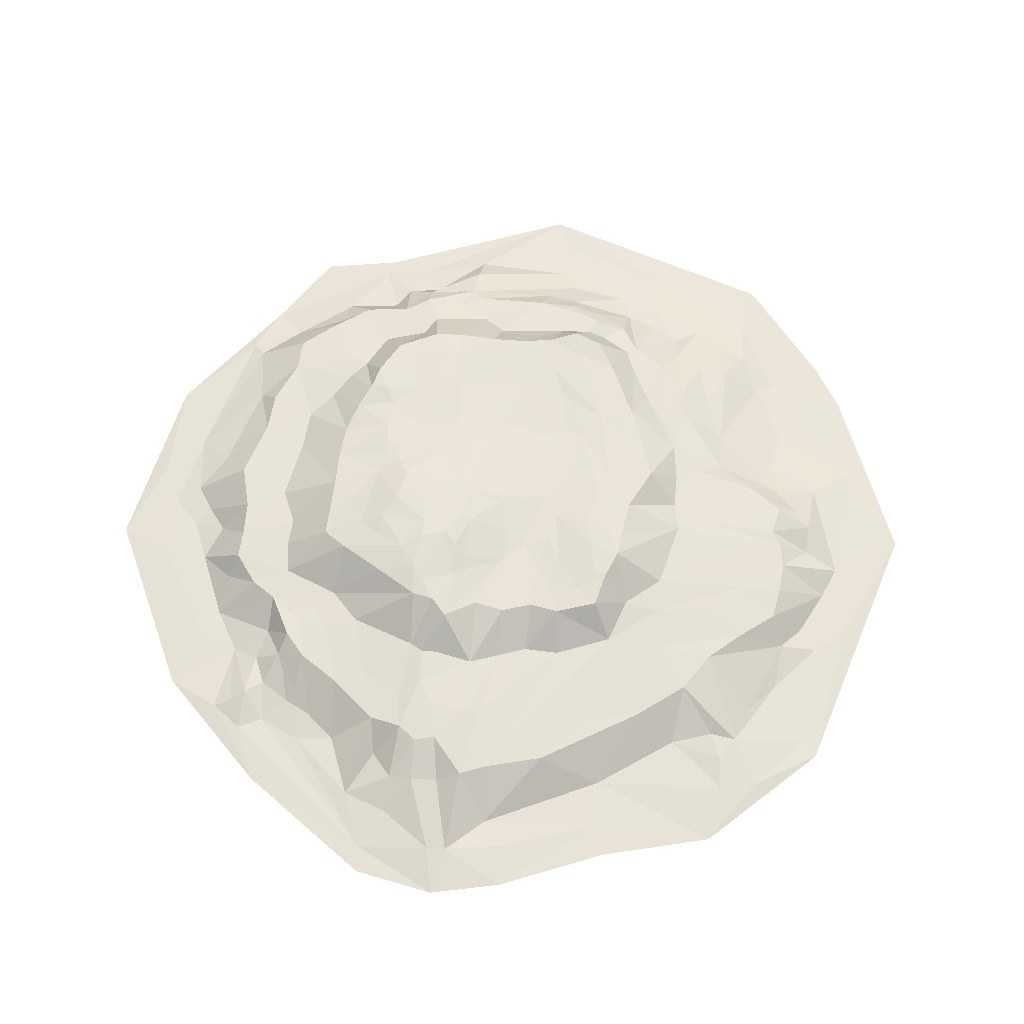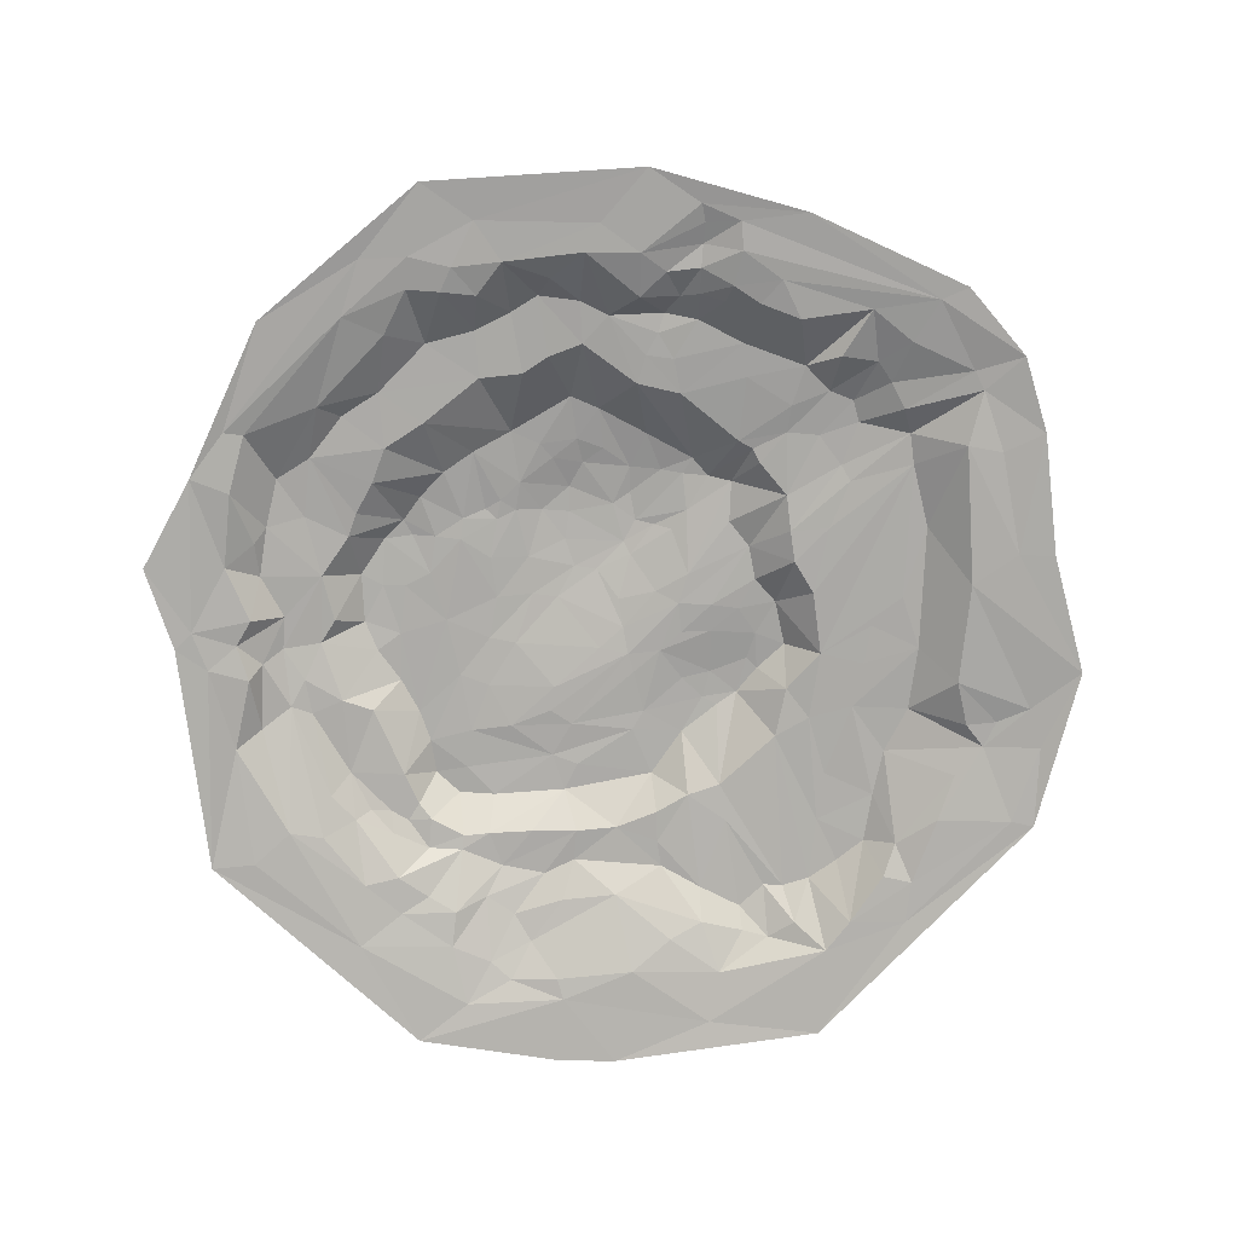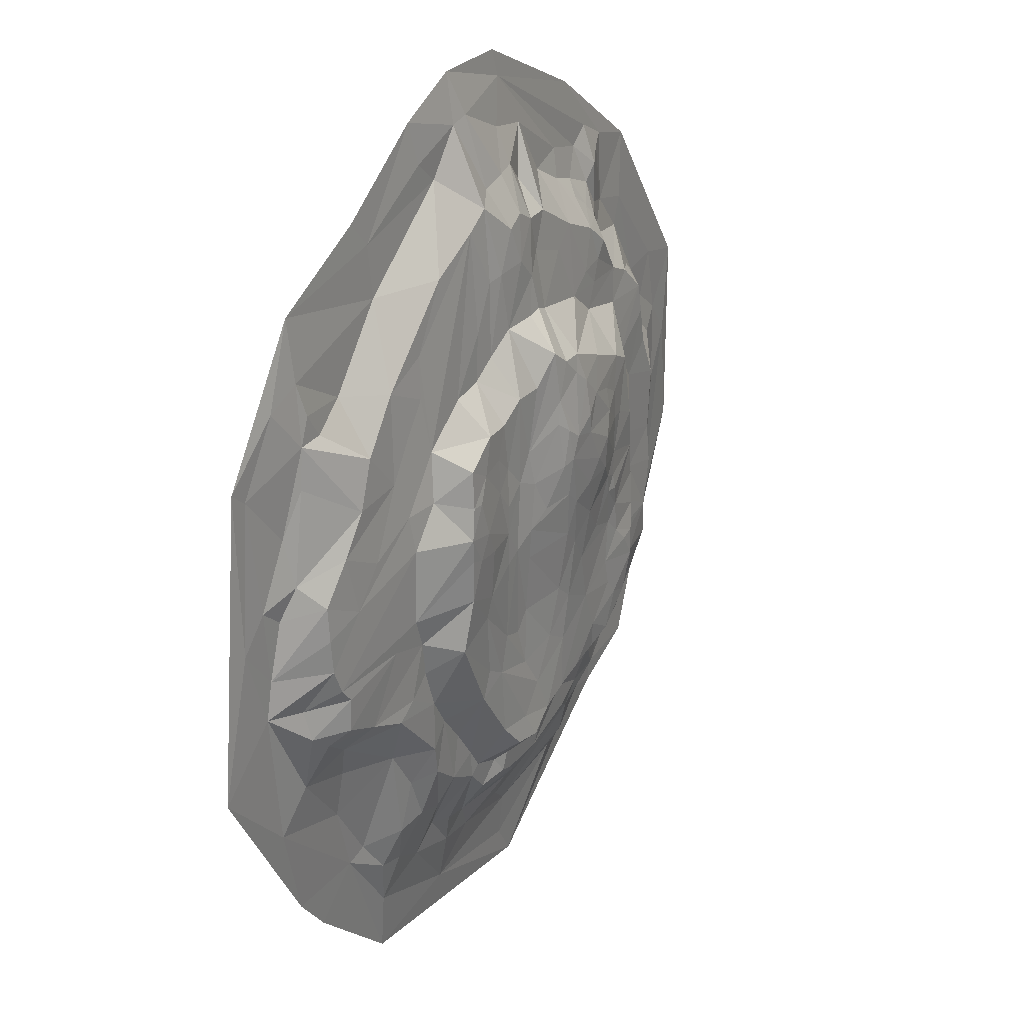
<metadata>
{"format":"obj","ext":"obj","renderer":"f3d","projection":"perspective","resolution":1024,"background":"white","views":[{"elev":59.7,"azim":16.6,"up":"+Y"},{"elev":-77.0,"azim":-50.0,"up":"+Y"},{"elev":26.5,"azim":119.1,"up":"+Z"}]}
</metadata>
<code>
v -8.156 0 7.591
v -1.043 0 11.65
v 2.923 0 10.89
v 8.223 0 7.892
v -5.753 0.09258 8.469
v -1.237 0.04187 10.95
v -6.712 0.118 6.14
v -4.025 0.1339 8.338
v -0.8431 0.2304 9.799
v 0.3689 0.6298 8.621
v 1.974 0.1102 9.248
v 4.747 0.0862 7.179
v -5.009 0.5737 6.578
v -4.481 0.537 6.938
v -1.656 0.3834 8.265
v -0.535 1.068 7.792
v 6.493 0.1706 5.37
v 7.928 0.2791 5.471
v 9.111 0.1049 5.908
v -10.24 0.09911 1.798
v -5.889 0.4418 5.424
v -1.404 1.05 6.543
v -0.3857 1.186 6.596
v 0.5439 1.146 6.547
v 4.082 0.9005 5.638
v -11.4 0 -1.971
v -4.662 1.04 4.6
v -1.164 1.262 5.124
v 8.358 0.3223 3.804
v -7.482 0.9824 3.52
v -5.878 0.9882 3.593
v -1.835 2.027 3.771
v -1.241 2.033 3.778
v 0.3476 1.818 1.809
v 0.2782 1.202 5.035
v 1.687 1.08 4.126
v 1.327 1.766 1.751
v 3.327 1.904 2.514
v 6.415 1.072 1.242
v 8.82 0.3897 1.541
v -9.09 0.1908 1.842
v -7.811 0.9964 1.796
v -5.288 1.866 0.743
v -4.072 2.004 1.867
v -1.133 2.204 1.925
v -0.9269 2.179 0.9759
v 1.847 1.835 1.308
v 9.636 0.14 -0.6127
v -9.172 0.4199 0.09021
v -6.858 1.037 1.095
v -4.145 1.984 0.05865
v -1.284 2.249 1.055
v 0.3672 1.916 -0.3447
v 1.421 1.836 -0.01492
v 3.533 2.026 0.7722
v 4.895 1.219 0.8849
v 8.389 0.9303 0.9135
v -8.189 1.009 -1.014
v -2.287 2.224 -0.0389
v -1.182 2.179 0.08044
v 2.355 1.955 -0.05451
v -4.189 2.008 -1.046
v -3.144 1.979 -1.764
v -1.285 2.1 -1.135
v 0.3878 1.871 -1.145
v 1.441 1.797 -2.966
v 3.428 1.965 -0.9636
v 9.834 0.129 -1.562
v -5.492 1.869 -2.081
v -4 1.917 -2.024
v -2.274 2.011 -2.304
v 4.498 1.178 -2.703
v 7.718 1.067 -1.819
v -7.038 1.028 -1.819
v -4.867 1.996 -2.887
v -1.336 1.962 -4.332
v 0.4924 1.813 -4.188
v 2.357 1.801 -3.539
v 8.645 0 -7.569
v -8.679 0.07602 -5.293
v -8.184 0.9677 -4.357
v -5.924 1.227 -4.004
v -4.363 1.969 -4.31
v -3.135 1.944 -4.784
v 0.6169 1.901 -5.779
v 2.167 1.098 -6.314
v 5.672 1.168 -3.528
v -2.162 1.206 -6.471
v -0.3752 1.209 -6.978
v 0.2191 1.993 -6.493
v 3.03 1.094 -6.61
v -4.331 1.186 -6.318
v 0.5969 1.198 -7.688
v 7.116 0.1327 -5.703
v -8.656 0 -8.136
v -3.887 0.9985 -7.219
v 1.445 0.4019 -8.69
v 3.342 0.7715 -7.378
v 6.043 0.1629 -7.298
v -5.957 0.2804 -7.077
v -4.909 0.6659 -7.668
v -3.61 0.8719 -7.916
v -0.5962 0.2661 -9.405
v 2.213 0.3428 -9.236
v 5.081 0.1251 -9.481
v -5.712 0.06171 -8.668
v -3.733 0.224 -9.537
v 7.708 0 -8.649
v -3.998 1.948 -3.884
v -1.277 1.969 -5.764
v -0.05173 1.89 -5.053
v 1.764 1.828 -3.879
v 2.654 1.799 -4.231
v 4.149 1.205 -3.75
v 5.102 1.175 -3.18
v 6.709 1.058 -3.108
v 7.334 0.5485 -3.577
v 8.219 0.7132 -2.948
v 9.402 0.09718 -5.053
v -4.94 1.932 -4.534
v -2.205 1.954 -5.579
v -0.5097 1.955 -6.044
v 1.003 1.932 -6.378
v 1.805 1.113 -6.857
v 3.562 1.147 -4.578
v 4.113 1.187 -5.129
v -7.337 0.619 -5.786
v -5.612 1.136 -5.154
v -4.537 1.22 -5.68
v -3.963 1.932 -5.273
v -3.188 1.883 -5.503
v -3.123 1.002 -7.653
v -1.328 1.093 -7.95
v -0.2533 1 -8.186
v 0.121 1.164 -7.852
v 0.4421 1.229 -7.199
v 3.892 1.122 -5.93
v 7.123 0.3355 -4.444
v -9.584 0 -5.782
v -6.615 0.8575 -6.274
v -5.437 1.004 -6.527
v -2.873 1.05 -6.863
v 1.467 1.06 -7.738
v 2.048 1.066 -7.124
v 4.955 0.6556 -7.274
v 4.663 0.7878 -5.961
v 4.154 0.7812 -7.146
v 5.342 0.3074 -8.246
v 6.544 0.08574 -7.519
v -7.369 0.2289 -6.652
v -5.714 0.2629 -7.759
v -4.847 1.011 -7.101
v -1.234 0.627 -8.625
v 3.089 0.4347 -8.179
v 2.342 0.504 -8.454
v 4.659 0.3793 -8.35
v 3.706 0.3163 -8.821
v -6.693 0.02382 -8.331
v -1.252 0.1388 -9.934
v 5.018 0 -11.03
v 2.147 0.08674 -10.54
v -4.854 0 9.856
v 1.139 0 11.66
v -7.882 0.106 5.855
v -6.677 0.08219 8.012
v -5.178 0.09628 8.052
v -2.083 0.1617 9.562
v 1.175 0.1938 10.39
v 2.644 0.1023 9.805
v 5.466 0 9.2
v 4.877 0.04498 8.534
v -5.954 0.3299 6.316
v -5.494 0.3269 7.016
v -4.654 0.2717 7.346
v -3.009 0.2001 8.077
v -3.916 0.2837 7.563
v -0.9648 0.5451 8.86
v 3.059 0.8703 7.223
v 10.58 0 4.53
v 8.163 0.1587 6.324
v -11.4 0 3.185
v -9.874 0.09116 3.579
v -7.581 0.1264 5.128
v -5.268 0.7067 6.178
v -5.172 1.047 5.607
v -4.519 0.9838 6.138
v -3.358 0.9614 6.627
v -1.964 0.9383 7.434
v -1.086 1.066 7.498
v -0.02394 1.104 7.552
v 0.982 0.9252 8.356
v 0.9862 1.067 6.476
v -10.95 0.08508 0.8624
v -6.721 0.9236 4.228
v -4.895 1.024 5.18
v -6.003 0.935 4.539
v -4.154 1.052 5.063
v -3.376 1.122 4.642
v -0.9456 1.182 6.036
v 7.512 0.3063 4.846
v 8.223 0.2968 4.816
v -4.268 1.091 3.974
v -1.544 1.232 4.98
v -0.7683 1.954 4.147
v 1.576 1.061 5.336
v 1.027 1.111 4.535
v 2.605 1.077 3.983
v 4.799 0.9928 3.819
v 5.489 1.016 2.89
v 6.418 0.9571 3.944
v 6.897 0.9968 2.785
v 10.13 0.0233 4.168
v -8.685 0.1284 3.456
v -7.592 1.016 2.75
v -3.058 1.997 3.29
v -1.685 2.097 3.322
v -1.519 2.272 1.634
v -0.9103 2.043 2.806
v -0.01912 1.85 3.46
v 0.7736 1.795 3.447
v 0.771 1.805 1.141
v 1.53 1.769 3.025
v 1.843 1.797 2.222
v 3.939 1.114 3.135
v 2.313 1.827 3.047
v 7.604 0.974 1.844
v 8.958 0.1663 2.764
v -9.371 0.101 2.438
v -8.456 0.297 2.445
v -6.253 1.079 1.988
v -5.005 1.834 2.451
v -3.452 2.082 2.211
v -2.153 2.276 1.992
v -2.658 2.186 2.415
v -0.7755 2.073 2.198
v 0.1808 1.907 0.8897
v 2.637 1.887 2.13
v 9.816 0.1354 1.242
v 10.51 0.08715 0.4571
v -9.668 0.2101 1.242
v -4.097 2.014 1.086
v -4.578 1.923 1.078
v -3.504 2.153 1.577
v -2.199 2.265 1.469
v 1.397 1.827 0.7192
v 3.378 1.975 1.57
v 3.011 1.977 1.538
v 4.128 1.27 1.881
v 7.223 1.051 0.3296
v -8.352 1.004 0.6512
v -6.897 1.036 -0.6768
v -5.506 1.805 -0.3149
v -3.244 2.191 0.005245
v -2.759 2.257 0.4928
v -1.6 2.19 -0.2994
v -0.2489 2.017 0.02981
v 3.079 2.005 0.01811
v 8.376 0.9776 0.0461
v 9.245 0.182 0.7876
v -9.907 0.08144 -4.41
v -10.16 0.1471 -0.3749
v -8.897 0.5465 -2.342
v -4.112 1.987 -0.6187
v -3.67 2.053 -0.4788
v -3.8 2.013 -0.9912
v -2.55 2.097 -1.033
v 0.9669 1.838 -0.6894
v 1.423 1.839 -0.8803
v 2.377 1.887 -1.356
v 3.47 2 0.17
v 4.976 1.228 -1.014
v -5.593 1.788 -1.209
v -4.376 1.937 -1.625
v -1.751 2.079 -1.564
v -1.069 1.961 -2.707
v 0.4213 1.791 -2.676
v 0.8259 1.776 -3.15
v 2.566 1.859 -1.88
v 3.771 1.896 -2.259
v 4.661 1.203 -1.8
v 8.032 1.026 -1.451
v -5.306 1.969 -2.802
v -4.471 1.938 -2.461
v -3.839 1.935 -3.179
v -1.586 1.986 -3.131
v -0.6715 1.914 -3.945
v 7.747 1.048 -2.655
v 8.836 0.4494 -1.751
v 8.732 0.6008 -2.541
v 11.4 0 -3.092
v -9.538 0.1941 -4.086
v -8.045 1.03 -3.395
v -7.015 1.113 -4.478
v -6.573 1.113 -2.643
v -6.248 1.194 -3.468
v -6.273 0.2035 7.783
v -5.906 0.3547 7.417
v -0.3409 0.6427 8.792
v 0.6643 0.2333 10.51
v 5.34 0.879 5.134
v -2.664 1.023 6.146
v -0.7691 1.244 5.033
v 1.639 0.9127 7.934
v -7.626 0.4998 4.054
v 4.172 0.9827 4.584
v -2.105 2.168 2.964
v 5.05 1.132 1.86
v -6.168 1.04 2.745
v -4.32 1.912 2.788
v -3.248 2.244 0.9099
v 2.686 1.995 0.6058
v 8.296 0.9911 -0.8101
v -2.648 1.956 -3.668
v 5.798 1.154 -1.485
v -5.247 2.006 -3.495
v 1.609 1.831 -5.701
v 8.585 0.2543 -4.038
v -7.436 0.908 -5.344
v 5.403 0.7175 -4.828
v 0.5718 0.9393 -8.147
v -0.3563 0.7009 -8.579
v 1.035 0.2665 -9.434
v -4.848 0.227 -8.106
v -3.668 0.6594 -8.792
v -6.639 0 -8.92
v -1.835 0 -12.01
v -1.217 0.02817 -11.12
v -8.32 1.028 -2.105
v 2.822 1.098 -5.44
v 0.9314 1.113 -7.203
f 1 162 165
f 2 6 162
f 165 162 5
f 5 162 6
f 6 2 163
f 213 182 164
f 164 182 1
f 7 164 1
f 7 1 165
f 165 296 7
f 7 296 297
f 297 296 5
f 5 296 165
f 5 166 297
f 5 6 166
f 166 6 8
f 9 167 6
f 8 6 167
f 6 163 299
f 9 6 299
f 9 299 298
f 10 298 299
f 3 168 163
f 163 168 299
f 10 299 168
f 10 168 191
f 3 169 168
f 191 168 11
f 11 168 169
f 170 171 3
f 3 171 169
f 4 171 170
f 11 169 171
f 11 171 12
f 12 171 4
f 7 297 172
f 174 173 166
f 13 173 174
f 297 166 173
f 297 173 172
f 13 184 173
f 172 173 184
f 176 174 8
f 8 174 166
f 14 174 176
f 14 13 174
f 8 175 176
f 8 167 175
f 15 188 167
f 167 188 175
f 9 177 167
f 15 167 177
f 9 298 177
f 16 177 298
f 25 178 300
f 11 12 178
f 178 12 300
f 17 300 12
f 17 12 180
f 180 4 19
f 19 4 179
f 12 4 180
f 1 182 181
f 20 181 182
f 7 183 164
f 213 164 183
f 184 21 172
f 7 172 21
f 7 21 183
f 196 183 21
f 194 183 196
f 21 184 185
f 176 186 14
f 14 186 13
f 187 186 176
f 13 186 184
f 184 186 185
f 175 187 176
f 175 188 187
f 187 188 301
f 22 301 188
f 177 189 15
f 15 189 188
f 16 189 177
f 22 188 189
f 22 189 199
f 199 189 23
f 23 189 16
f 298 190 16
f 10 190 298
f 23 16 190
f 10 191 190
f 23 190 24
f 24 190 191
f 11 303 191
f 303 192 191
f 24 191 192
f 11 178 303
f 25 303 178
f 17 180 18
f 20 193 181
f 26 181 193
f 31 194 196
f 185 195 196
f 27 196 195
f 21 185 196
f 202 196 27
f 31 196 202
f 185 186 195
f 187 197 186
f 27 195 197
f 197 195 186
f 27 197 198
f 187 198 197
f 22 203 301
f 203 198 301
f 187 301 198
f 22 199 203
f 28 203 199
f 28 199 302
f 23 35 199
f 199 35 302
f 24 35 23
f 25 224 303
f 224 207 303
f 300 17 210
f 200 210 17
f 200 17 18
f 18 201 200
f 180 201 18
f 19 201 180
f 19 179 212
f 213 183 304
f 194 304 183
f 30 304 194
f 30 194 31
f 202 198 32
f 32 198 203
f 27 198 202
f 33 203 28
f 33 32 203
f 28 302 204
f 35 204 302
f 33 28 204
f 35 219 204
f 34 204 219
f 303 205 192
f 192 205 206
f 36 206 205
f 24 192 206
f 24 206 35
f 35 206 220
f 36 220 206
f 36 205 207
f 303 207 205
f 25 305 224
f 208 224 305
f 25 300 305
f 208 305 300
f 300 210 209
f 211 209 210
f 200 201 210
f 29 211 201
f 211 210 201
f 19 212 201
f 30 213 304
f 214 213 30
f 31 308 30
f 230 30 308
f 230 214 30
f 32 215 202
f 234 309 215
f 31 202 309
f 309 202 215
f 234 215 306
f 32 306 215
f 33 216 32
f 306 32 216
f 306 216 217
f 33 218 216
f 218 217 216
f 33 204 218
f 34 218 204
f 36 222 220
f 37 220 222
f 35 220 219
f 37 221 220
f 219 220 34
f 34 220 221
f 37 222 223
f 38 225 224
f 36 207 225
f 225 207 224
f 36 225 222
f 222 225 223
f 300 209 208
f 208 209 307
f 39 307 209
f 211 226 209
f 39 209 226
f 212 227 201
f 201 227 29
f 40 29 227
f 182 228 20
f 213 228 182
f 214 229 213
f 42 229 214
f 213 229 228
f 42 41 229
f 41 228 229
f 31 231 308
f 43 230 231
f 231 230 308
f 234 232 309
f 231 309 44
f 44 309 232
f 31 309 231
f 242 231 44
f 43 231 242
f 234 243 232
f 306 233 234
f 306 217 233
f 45 217 218
f 34 235 218
f 45 218 235
f 46 45 235
f 46 235 236
f 236 235 34
f 223 237 47
f 37 223 47
f 223 225 237
f 38 237 225
f 212 238 227
f 40 227 238
f 179 239 212
f 48 238 239
f 238 212 239
f 41 240 228
f 228 240 20
f 41 250 240
f 42 250 41
f 49 240 250
f 42 214 50
f 230 50 214
f 230 43 50
f 44 241 242
f 51 242 241
f 51 43 242
f 232 243 44
f 44 243 241
f 241 243 310
f 51 241 310
f 233 244 234
f 243 234 244
f 310 243 244
f 52 217 45
f 233 217 244
f 244 217 52
f 52 45 46
f 34 221 236
f 53 236 221
f 53 221 267
f 37 245 221
f 267 221 54
f 54 221 245
f 37 47 245
f 245 47 54
f 38 246 237
f 237 246 247
f 55 247 246
f 237 247 47
f 208 307 224
f 224 307 248
f 56 248 307
f 38 224 248
f 38 248 246
f 55 248 56
f 55 246 248
f 249 307 39
f 56 307 249
f 39 226 249
f 57 249 226
f 29 40 211
f 211 40 226
f 57 226 40
f 57 40 259
f 238 259 40
f 42 50 250
f 58 250 50
f 50 43 251
f 51 252 43
f 251 43 252
f 51 310 253
f 310 244 254
f 310 254 253
f 59 253 254
f 244 52 254
f 60 255 52
f 254 52 59
f 59 52 255
f 52 46 60
f 60 46 256
f 46 236 256
f 53 256 236
f 47 311 54
f 61 54 311
f 47 247 311
f 257 311 55
f 55 311 247
f 61 311 257
f 312 56 249
f 57 258 249
f 312 249 258
f 48 259 238
f 26 193 260
f 20 261 193
f 260 193 261
f 20 240 261
f 49 261 240
f 49 262 261
f 250 58 49
f 49 58 262
f 58 50 251
f 51 263 252
f 62 252 263
f 51 253 264
f 51 264 263
f 263 264 265
f 63 265 264
f 62 263 265
f 264 253 266
f 59 266 253
f 63 264 266
f 64 255 60
f 65 64 53
f 53 64 60
f 60 256 53
f 65 53 267
f 54 268 267
f 66 267 268
f 268 54 269
f 61 269 54
f 66 268 269
f 61 257 269
f 67 269 257
f 55 270 257
f 67 257 270
f 270 55 271
f 56 271 55
f 67 270 271
f 67 271 280
f 281 271 56
f 281 314 271
f 57 259 48
f 57 48 258
f 312 258 48
f 68 312 48
f 68 48 239
f 252 272 251
f 272 252 273
f 62 273 252
f 69 272 273
f 62 265 273
f 70 273 265
f 265 63 70
f 71 70 63
f 71 63 266
f 59 255 266
f 64 274 255
f 71 266 274
f 274 266 255
f 71 274 285
f 64 275 274
f 275 285 274
f 65 275 64
f 65 276 275
f 65 267 276
f 66 277 267
f 277 276 267
f 67 278 269
f 66 269 278
f 67 280 279
f 72 279 280
f 116 280 314
f 271 314 280
f 116 115 280
f 72 280 115
f 312 281 56
f 73 314 281
f 262 58 328
f 58 251 74
f 251 272 74
f 273 283 69
f 69 283 282
f 70 283 273
f 75 282 283
f 75 283 284
f 284 283 70
f 284 70 313
f 285 313 71
f 71 313 70
f 76 313 285
f 286 276 77
f 286 275 276
f 275 286 285
f 77 111 286
f 285 286 76
f 76 286 111
f 77 276 277
f 77 277 66
f 278 279 78
f 78 279 113
f 67 279 278
f 114 113 279
f 72 114 279
f 73 287 314
f 116 314 287
f 312 288 281
f 281 288 73
f 73 288 289
f 73 289 287
f 312 68 288
f 289 288 68
f 68 239 290
f 179 290 239
f 261 291 260
f 80 260 291
f 81 291 262
f 261 262 291
f 328 292 262
f 81 262 292
f 81 292 293
f 74 294 292
f 74 272 294
f 69 294 272
f 292 294 295
f 69 282 294
f 82 295 282
f 282 295 294
f 82 282 315
f 75 315 282
f 75 284 315
f 284 109 315
f 83 315 109
f 84 83 109
f 284 313 109
f 76 110 313
f 109 313 84
f 84 313 110
f 76 122 110
f 122 111 85
f 76 111 122
f 66 112 77
f 77 112 111
f 278 112 66
f 85 111 112
f 78 112 278
f 85 112 316
f 78 113 112
f 112 113 316
f 86 316 113
f 87 115 116
f 72 115 114
f 114 115 87
f 117 116 118
f 118 116 287
f 87 116 117
f 287 289 118
f 79 119 290
f 68 290 119
f 292 295 82
f 292 82 293
f 128 293 82
f 82 315 120
f 83 120 315
f 128 82 120
f 84 130 83
f 120 83 130
f 84 110 121
f 110 122 89
f 89 88 110
f 110 88 121
f 89 122 90
f 85 90 122
f 90 85 123
f 85 316 123
f 86 124 316
f 124 123 316
f 114 125 113
f 113 125 329
f 86 113 329
f 114 126 125
f 126 137 125
f 91 125 137
f 114 87 126
f 319 126 87
f 319 87 117
f 117 118 317
f 68 317 289
f 289 317 118
f 119 317 68
f 291 318 80
f 80 318 127
f 81 318 291
f 81 293 318
f 318 293 128
f 128 129 92
f 120 129 128
f 120 130 129
f 129 130 92
f 84 131 130
f 131 92 130
f 84 121 131
f 131 121 142
f 88 142 121
f 133 132 142
f 89 133 88
f 142 88 133
f 89 135 133
f 134 133 135
f 89 90 136
f 89 136 135
f 93 135 136
f 123 330 90
f 124 330 123
f 330 136 90
f 86 144 124
f 86 91 144
f 98 154 91
f 144 91 154
f 146 137 126
f 146 147 137
f 91 137 98
f 98 137 147
f 319 146 126
f 117 138 319
f 138 94 319
f 117 317 138
f 138 317 94
f 119 94 317
f 26 260 139
f 80 139 260
f 318 128 140
f 100 140 141
f 141 140 128
f 131 142 92
f 96 92 142
f 133 134 321
f 93 320 135
f 134 135 320
f 134 320 321
f 97 321 320
f 93 143 320
f 97 320 143
f 155 144 154
f 124 144 143
f 97 143 144
f 145 146 319
f 145 147 146
f 319 94 99
f 319 99 145
f 145 99 148
f 79 149 119
f 99 94 149
f 149 94 119
f 80 127 150
f 150 127 140
f 318 140 127
f 100 150 140
f 100 141 151
f 128 152 141
f 151 141 101
f 101 141 152
f 96 152 92
f 102 152 96
f 128 92 152
f 102 101 152
f 142 132 96
f 102 96 132
f 103 153 321
f 133 321 153
f 133 153 132
f 103 102 153
f 102 132 153
f 321 322 103
f 97 322 321
f 144 155 97
f 104 155 154
f 97 155 104
f 98 157 154
f 104 154 157
f 148 156 145
f 145 156 147
f 105 156 148
f 98 147 156
f 98 156 157
f 156 105 157
f 80 150 139
f 139 150 158
f 100 158 150
f 95 139 158
f 100 151 158
f 106 158 151
f 106 151 323
f 101 323 151
f 102 324 101
f 101 324 323
f 107 323 324
f 103 159 102
f 102 159 324
f 107 324 159
f 161 159 322
f 103 322 159
f 97 104 322
f 161 322 104
f 99 149 148
f 105 148 149
f 105 149 160
f 160 149 108
f 108 149 79
f 95 158 325
f 158 106 325
f 107 106 323
f 325 106 326
f 327 326 107
f 107 326 106
f 107 159 327
f 161 327 159
f 326 327 161
f 157 161 104
f 105 161 157
f 326 161 160
f 105 160 161
f 328 58 74
f 74 292 328
f 329 125 91
f 86 329 91
f 124 143 330
f 93 330 143
f 93 136 330

</code>
